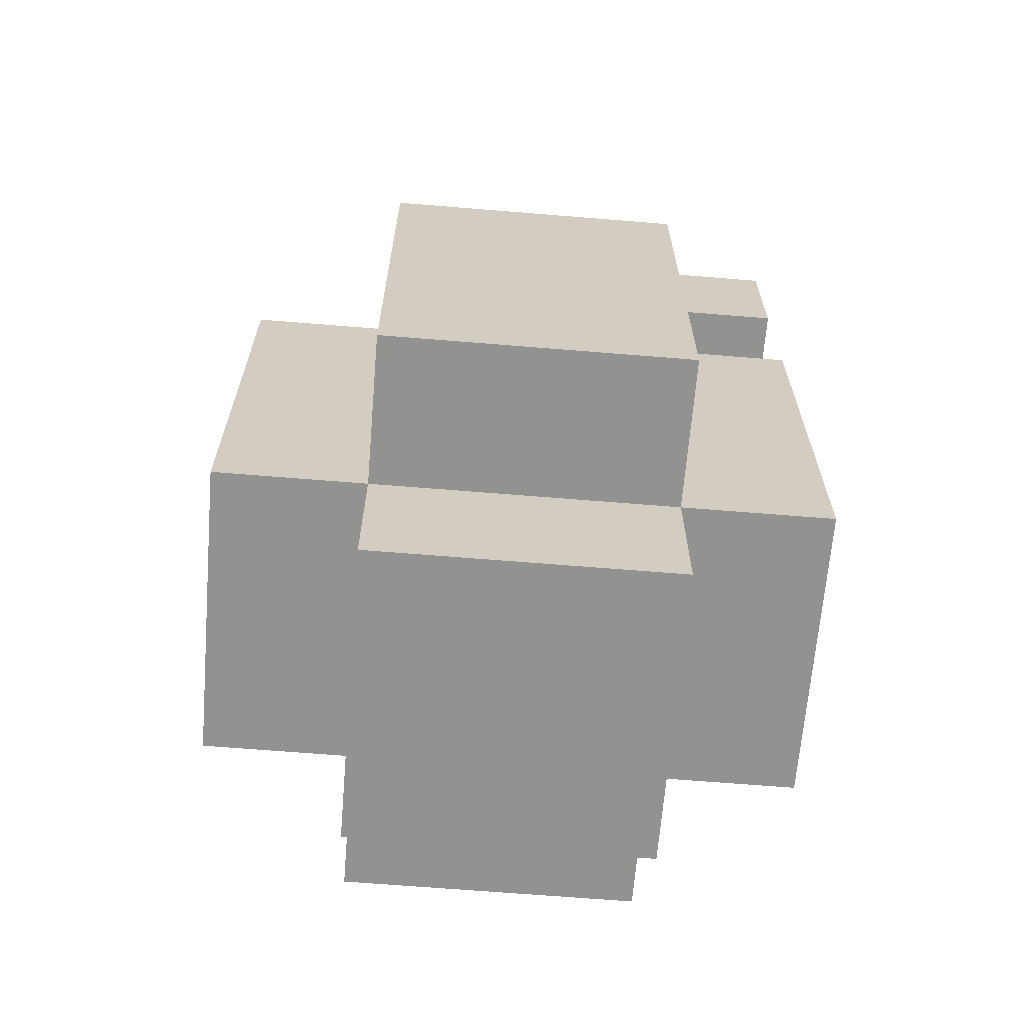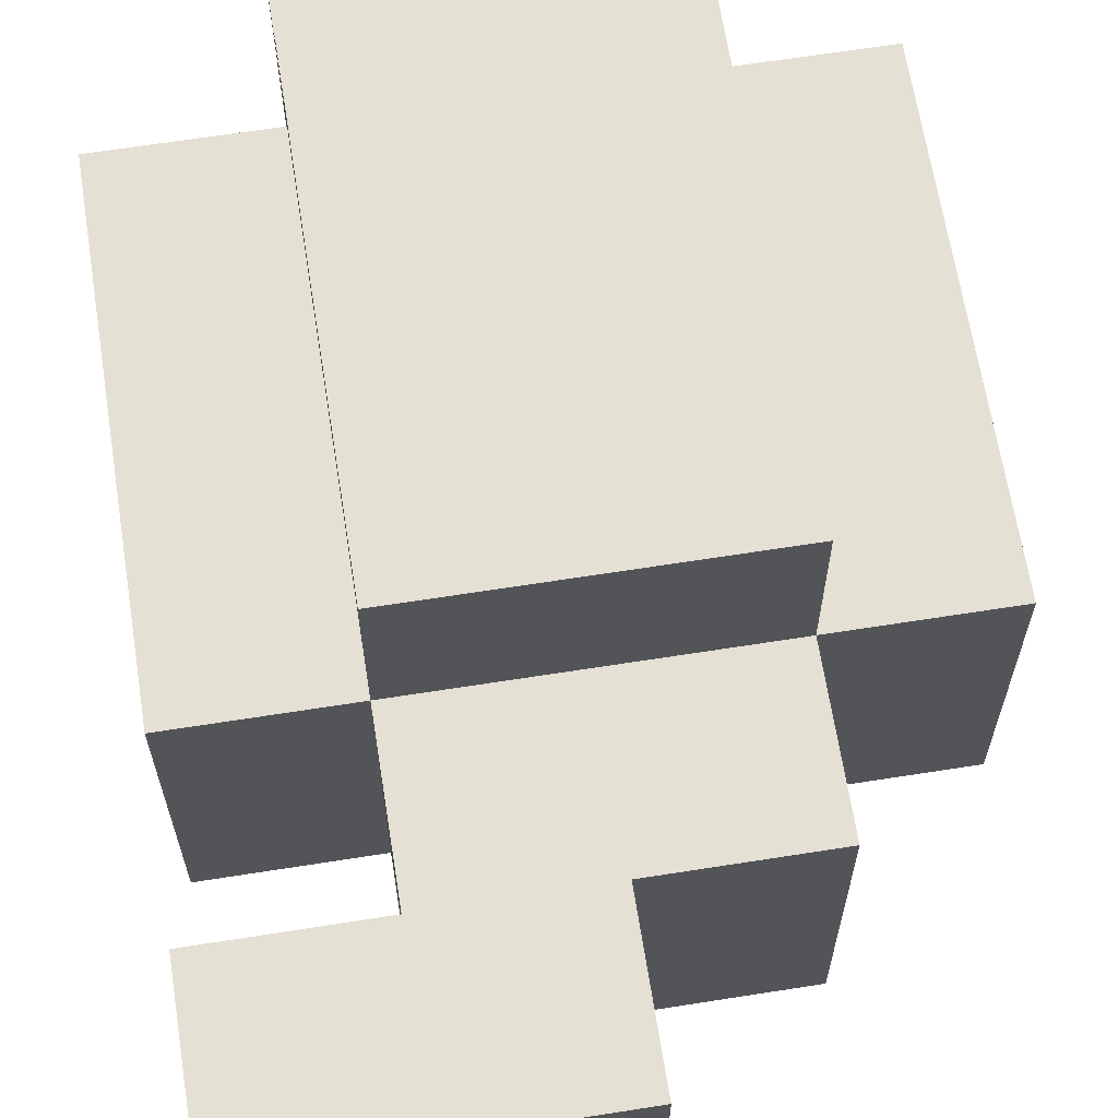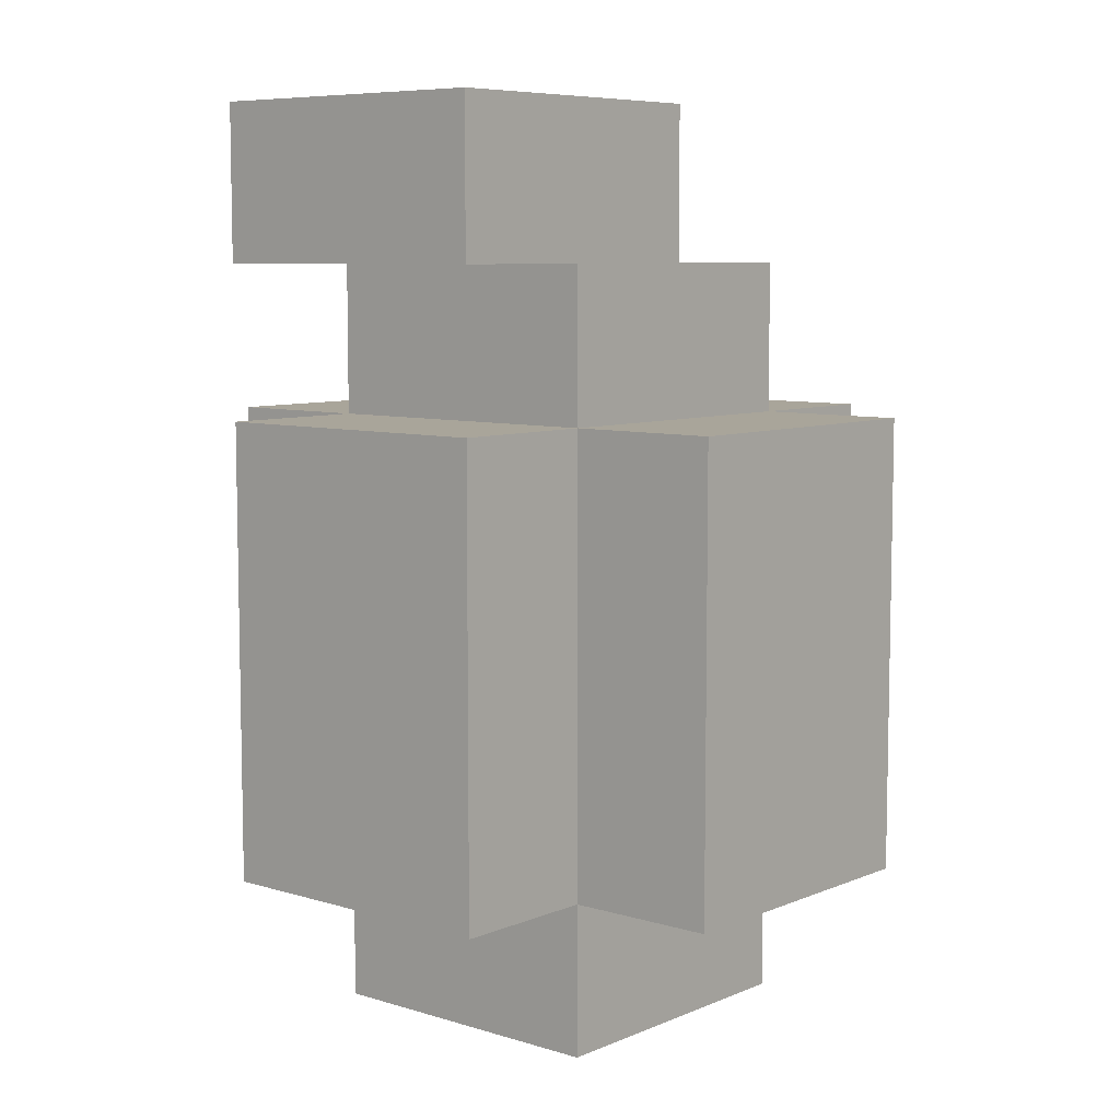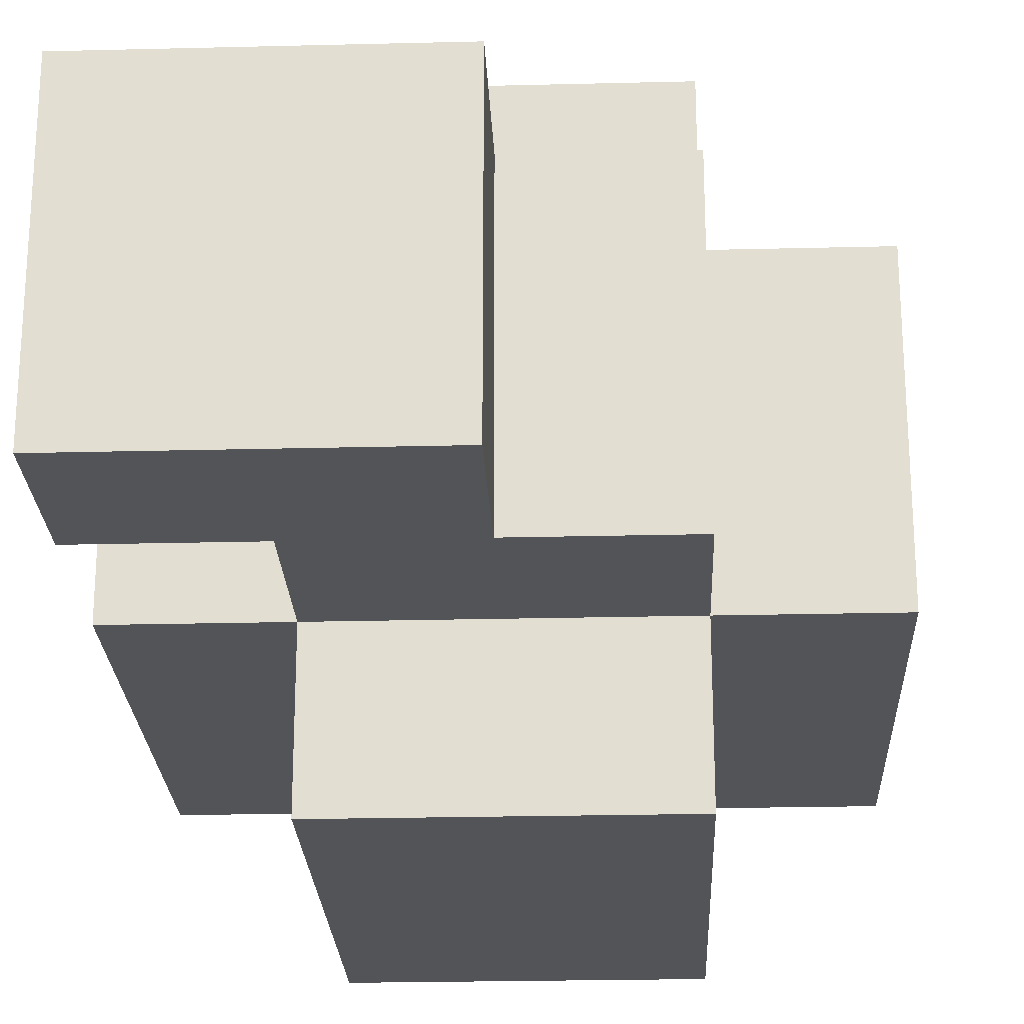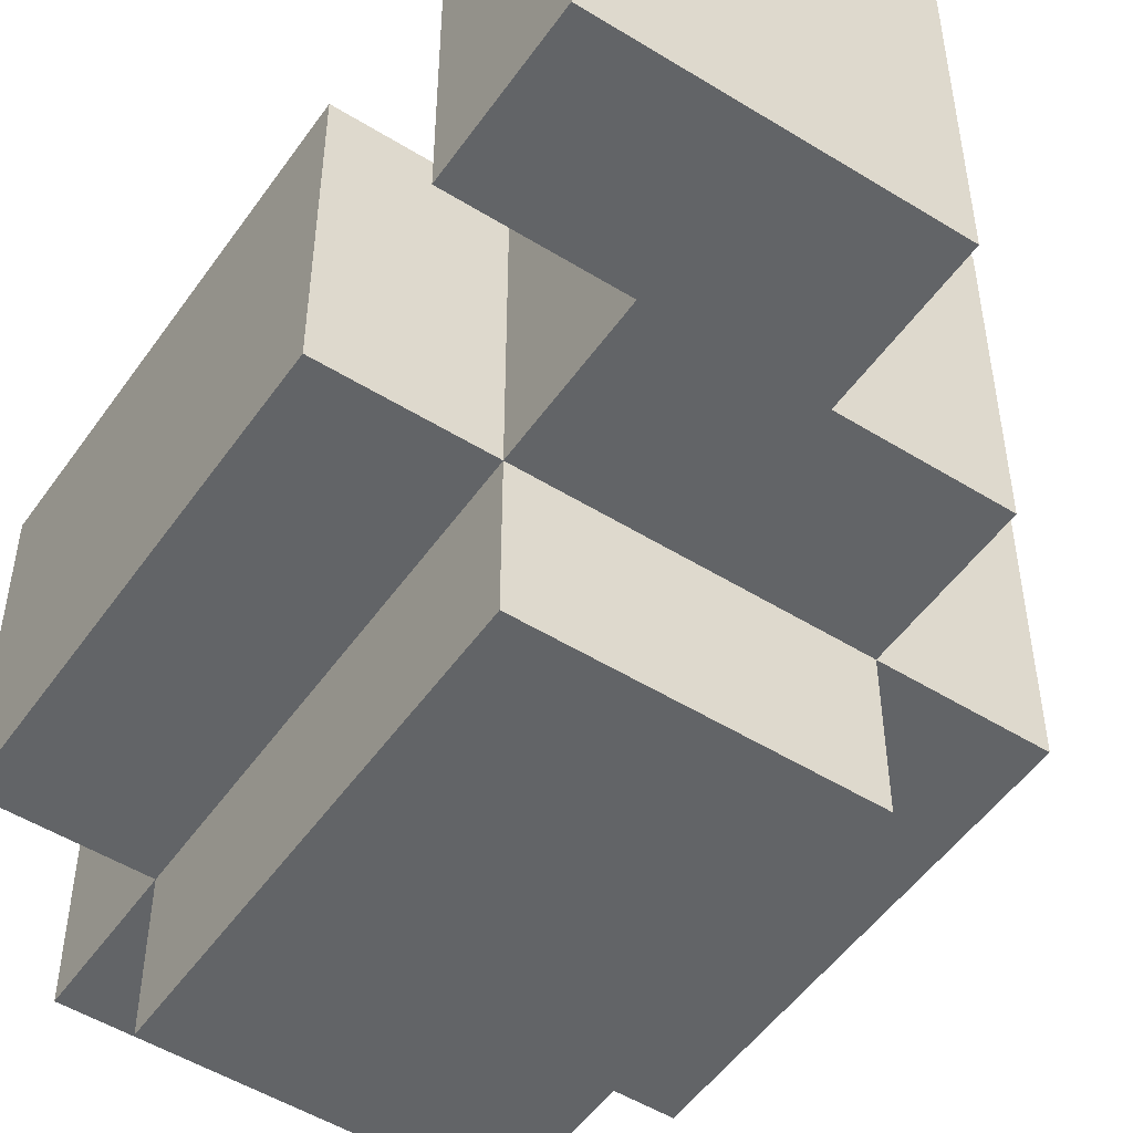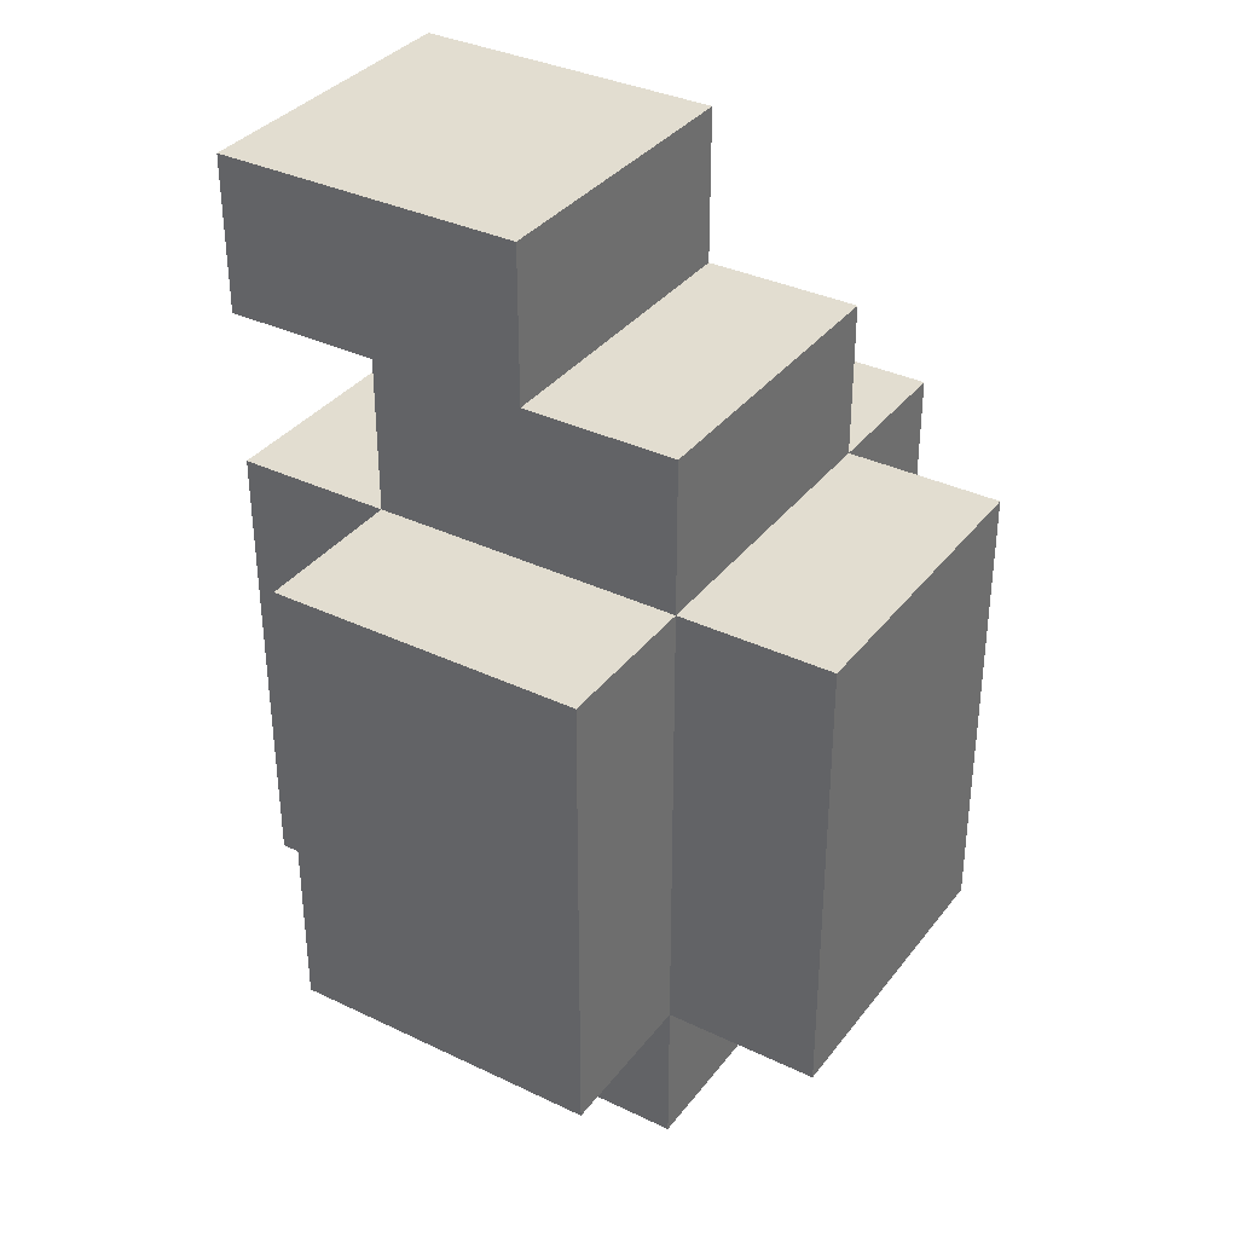
<metadata>
{"format":"obj","ext":"obj","renderer":"f3d","projection":"perspective","resolution":1024,"background":"white","views":[{"elev":-66.2,"azim":-4.7,"up":"+Y"},{"elev":65.4,"azim":171.0,"up":"+Z"},{"elev":7.5,"azim":130.6,"up":"+Y"},{"elev":-23.6,"azim":-177.6,"up":"+Z"},{"elev":-51.1,"azim":146.0,"up":"+Z"},{"elev":35.3,"azim":-147.7,"up":"+Y"}]}
</metadata>
<code>
o
v -0.2 0.1 0.1
v -0.2 0.1 -0.1
v -0.2 0.4 0.1
v -0.2 0.4 -0.1
v -0.1 0 0.1
v -0.1 0 -0.1
v -0.1 0.1 0.2
v -0.1 0.1 0.1
v -0.1 0.1 -0.1
v -0.1 0.1 -0.2
v -0.1 0.4 0.2
v -0.1 0.4 0.1
v -0.1 0.4 -0.1
v -0.1 0.4 -0.2
v -0.1 0.5 0.1
v -0.1 0.5 -0.1
v 0 0.5 0.1
v 0 0.5 -0.1
v 0 0.6 0.1
v 0 0.6 -0.1
v 0.1 0 0.1
v 0.1 0 -0.1
v 0.1 0.1 0.2
v 0.1 0.1 0.1
v 0.1 0.1 -0.1
v 0.1 0.1 -0.2
v 0.1 0.4 0.2
v 0.1 0.4 0.1
v 0.1 0.4 -0.1
v 0.1 0.4 -0.2
v 0.1 0.5 0.1
v 0.1 0.5 -0.1
v 0.2 0.1 0.1
v 0.2 0.1 -0.1
v 0.2 0.4 0.1
v 0.2 0.4 -0.1
v 0.2 0.5 0.1
v 0.2 0.5 -0.1
v 0.2 0.6 0.1
v 0.2 0.6 -0.1
v -0.1 0.1 0.2
v -0.1 0.4 0.2
v 0.1 0.1 0.2
v 0.1 0.4 0.2
v -0.2 0.1 0.1
v -0.2 0.4 0.1
v -0.1 0 0.1
v -0.1 0.1 0.1
v -0.1 0.4 0.1
v -0.1 0.5 0.1
v 0 0.5 0.1
v 0 0.6 0.1
v 0.1 0 0.1
v 0.1 0.1 0.1
v 0.1 0.4 0.1
v 0.1 0.5 0.1
v 0.2 0.1 0.1
v 0.2 0.4 0.1
v 0.2 0.5 0.1
v 0.2 0.6 0.1
v -0.2 0.1 -0.1
v -0.2 0.4 -0.1
v -0.1 0 -0.1
v -0.1 0.1 -0.1
v -0.1 0.4 -0.1
v -0.1 0.5 -0.1
v 0 0.5 -0.1
v 0 0.6 -0.1
v 0.1 0 -0.1
v 0.1 0.1 -0.1
v 0.1 0.4 -0.1
v 0.1 0.5 -0.1
v 0.2 0.1 -0.1
v 0.2 0.4 -0.1
v 0.2 0.5 -0.1
v 0.2 0.6 -0.1
v -0.1 0.1 -0.2
v -0.1 0.4 -0.2
v 0.1 0.1 -0.2
v 0.1 0.4 -0.2
v -0.1 0 0.1
v 0.1 0 0.1
v -0.1 0 -0.1
v 0.1 0 -0.1
v -0.1 0.1 0.2
v 0.1 0.1 0.2
v -0.2 0.1 0.1
v -0.1 0.1 0.1
v 0.1 0.1 0.1
v 0.2 0.1 0.1
v -0.2 0.1 -0.1
v -0.1 0.1 -0.1
v 0.1 0.1 -0.1
v 0.2 0.1 -0.1
v -0.1 0.1 -0.2
v 0.1 0.1 -0.2
v 0.1 0.5 0.1
v 0.2 0.5 0.1
v 0.1 0.5 -0.1
v 0.2 0.5 -0.1
v -0.1 0.4 0.2
v 0.1 0.4 0.2
v -0.2 0.4 0.1
v -0.1 0.4 0.1
v 0.1 0.4 0.1
v 0.2 0.4 0.1
v -0.2 0.4 -0.1
v -0.1 0.4 -0.1
v 0.1 0.4 -0.1
v 0.2 0.4 -0.1
v -0.1 0.4 -0.2
v 0.1 0.4 -0.2
v -0.1 0.5 0.1
v 0 0.5 0.1
v -0.1 0.5 -0.1
v 0 0.5 -0.1
v 0 0.6 0.1
v 0.2 0.6 0.1
v 0 0.6 -0.1
v 0.2 0.6 -0.1
f 3 2 1
f 4 2 3
f 8 6 5
f 9 6 8
f 11 8 7
f 12 8 11
f 13 10 9
f 14 10 13
f 15 13 12
f 16 13 15
f 19 18 17
f 20 18 19
f 21 22 24
f 24 22 25
f 23 24 27
f 27 24 28
f 25 26 29
f 29 26 30
f 28 29 31
f 31 29 32
f 33 34 35
f 35 34 36
f 37 38 39
f 39 38 40
f 43 42 41
f 44 42 43
f 48 46 45
f 49 46 48
f 51 50 49
f 53 48 47
f 54 48 53
f 55 52 51
f 55 51 49
f 56 52 55
f 57 55 54
f 58 55 57
f 59 52 56
f 60 52 59
f 61 62 64
f 64 62 65
f 65 66 67
f 63 64 69
f 69 64 70
f 67 68 71
f 65 67 71
f 71 68 72
f 70 71 73
f 73 71 74
f 72 68 75
f 75 68 76
f 77 78 79
f 79 78 80
f 83 82 81
f 84 82 83
f 88 86 85
f 89 86 88
f 91 88 87
f 92 88 91
f 93 90 89
f 94 90 93
f 95 93 92
f 96 93 95
f 99 98 97
f 100 98 99
f 101 102 104
f 104 102 105
f 103 104 107
f 107 104 108
f 105 106 109
f 109 106 110
f 108 109 111
f 111 109 112
f 113 114 115
f 115 114 116
f 117 118 119
f 119 118 120

</code>
